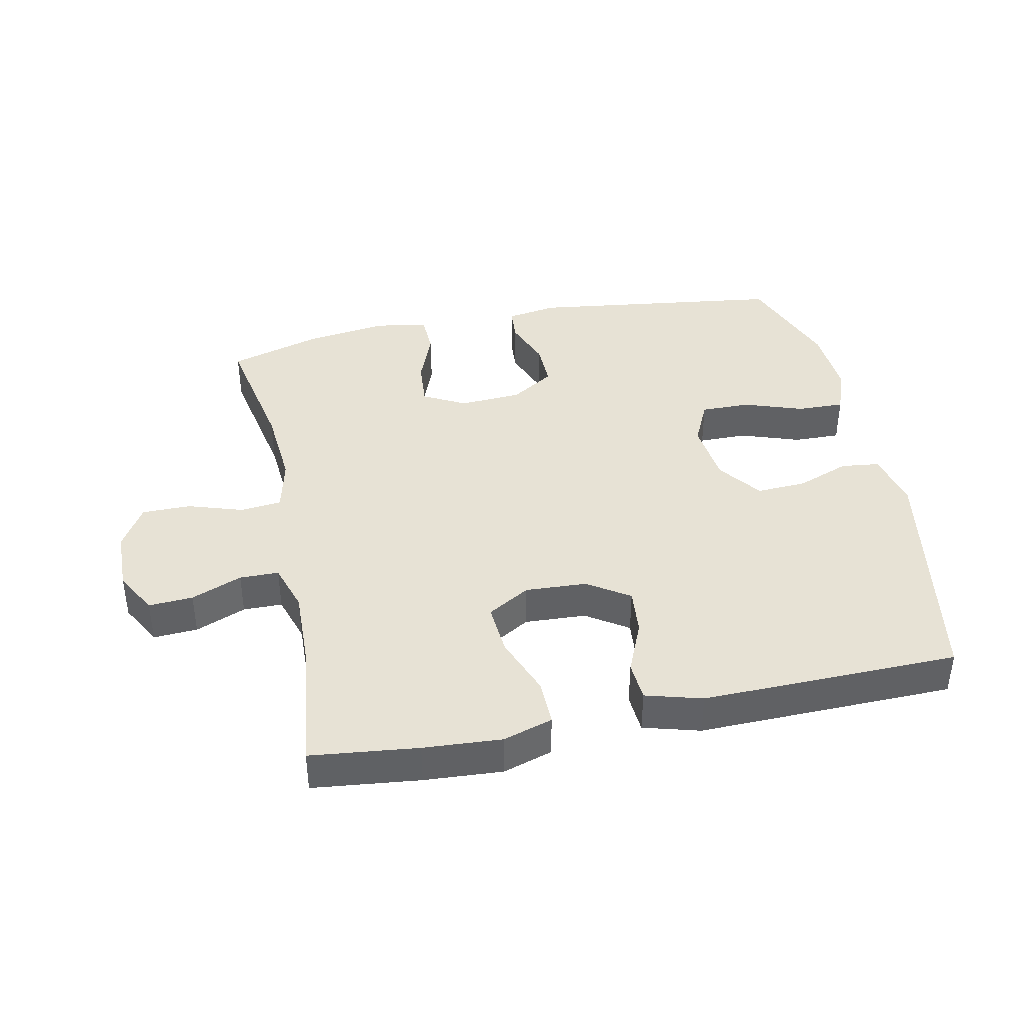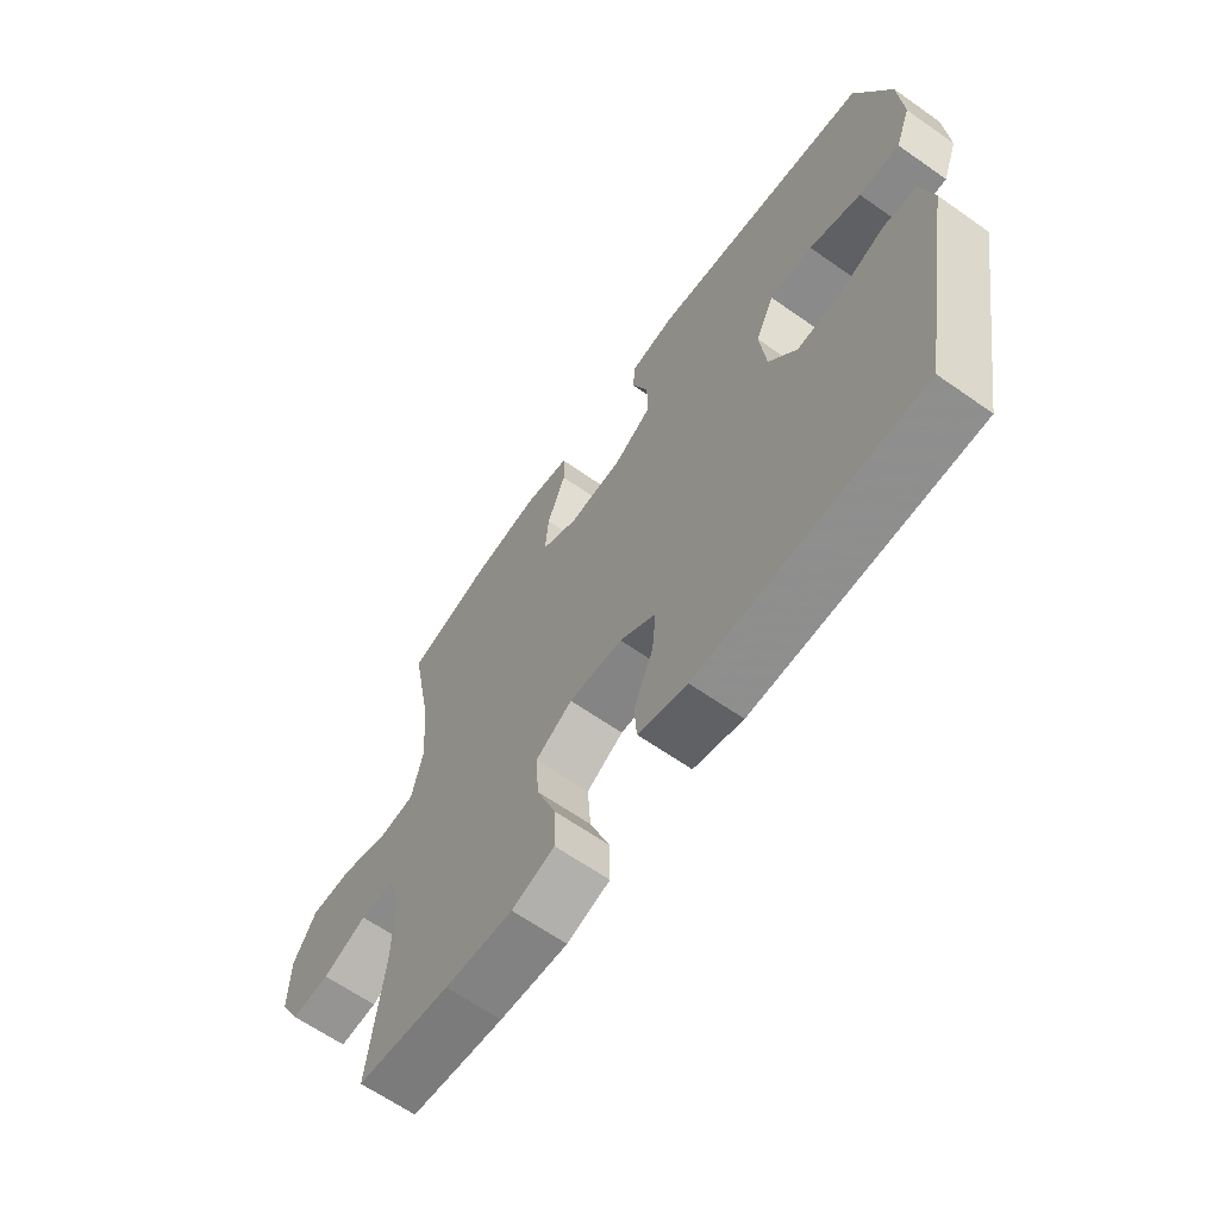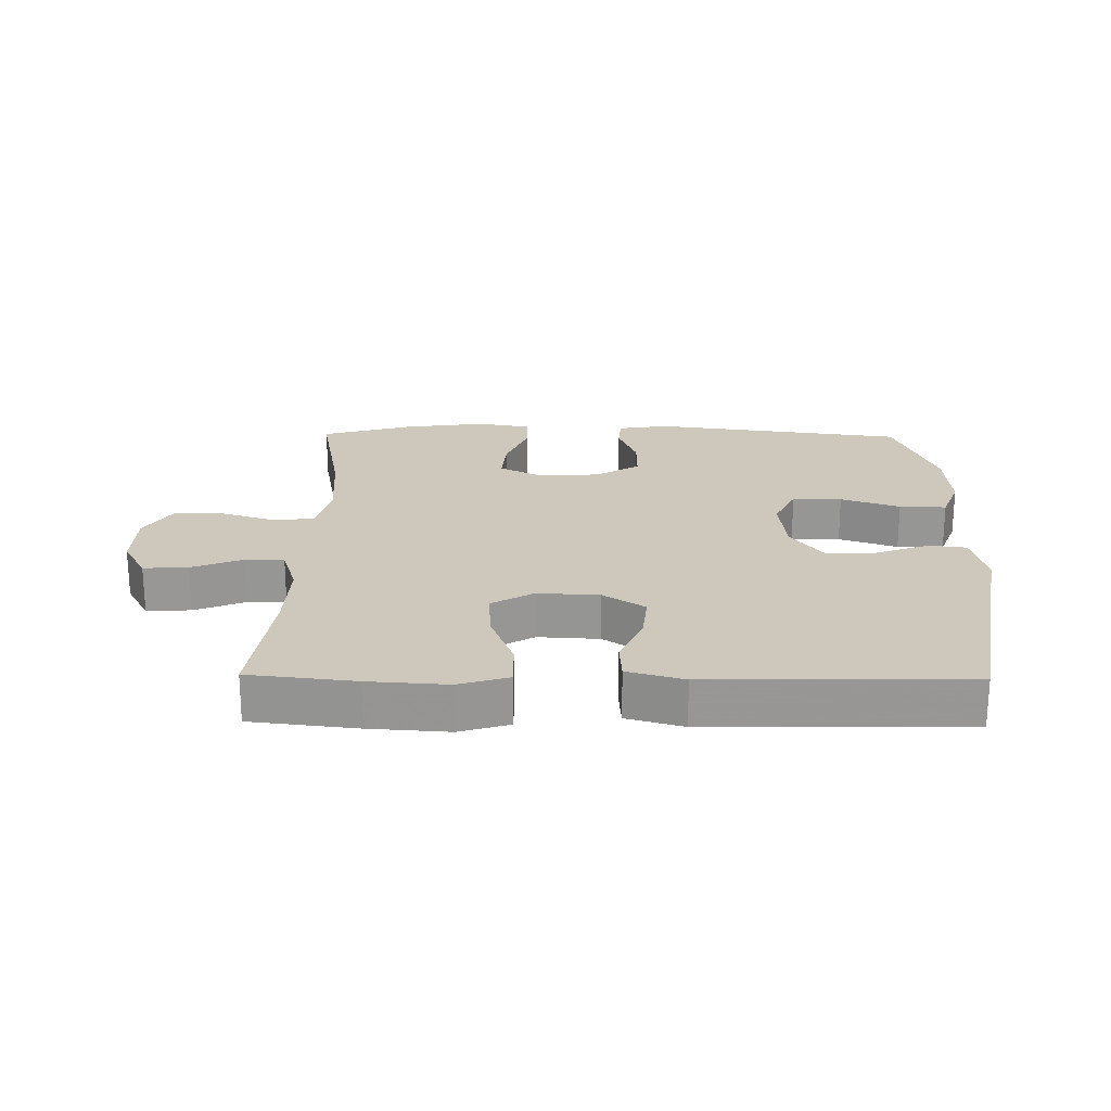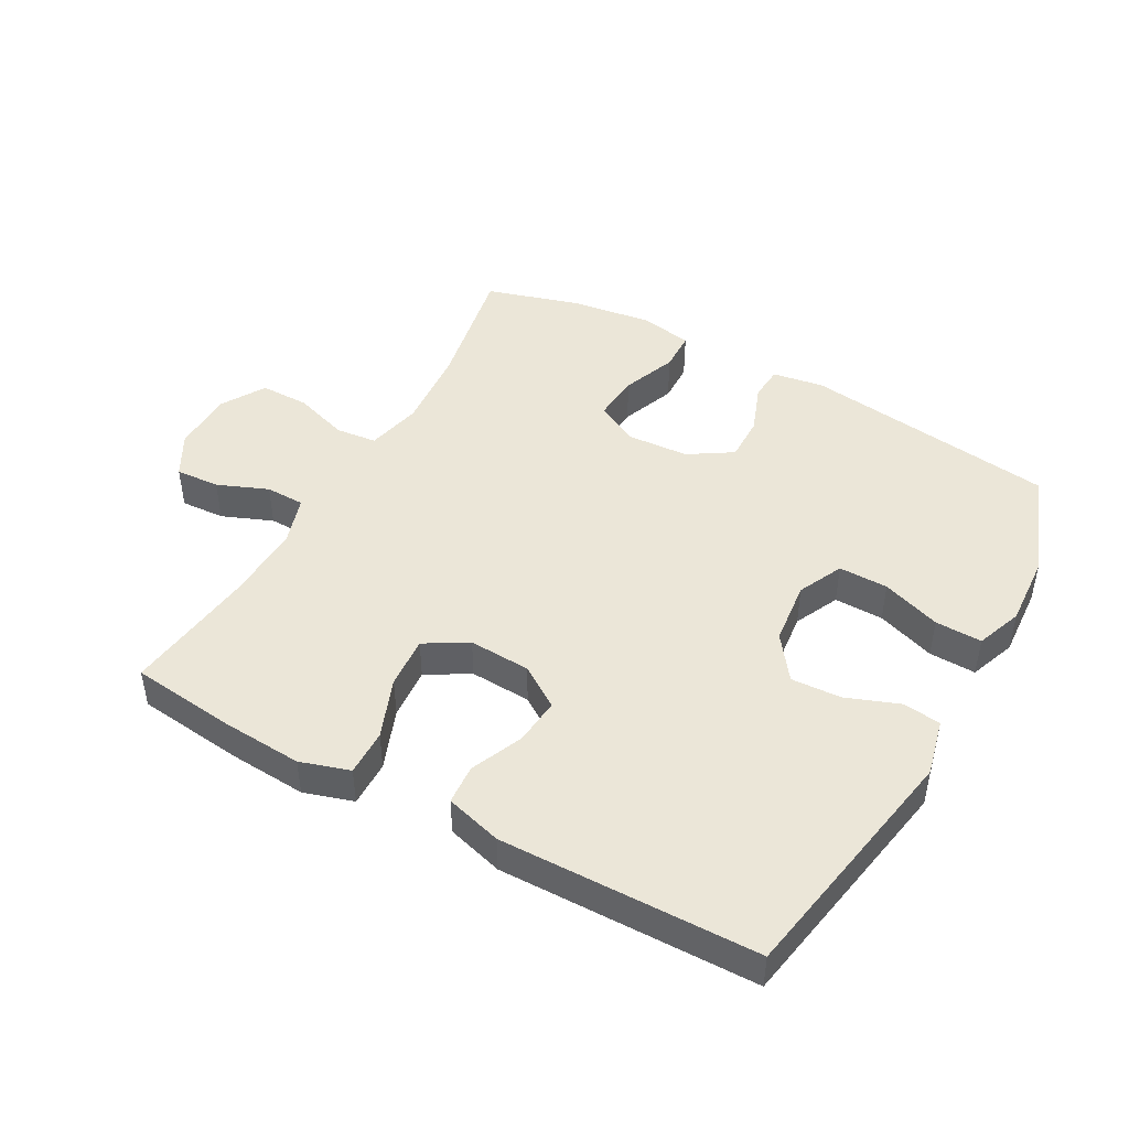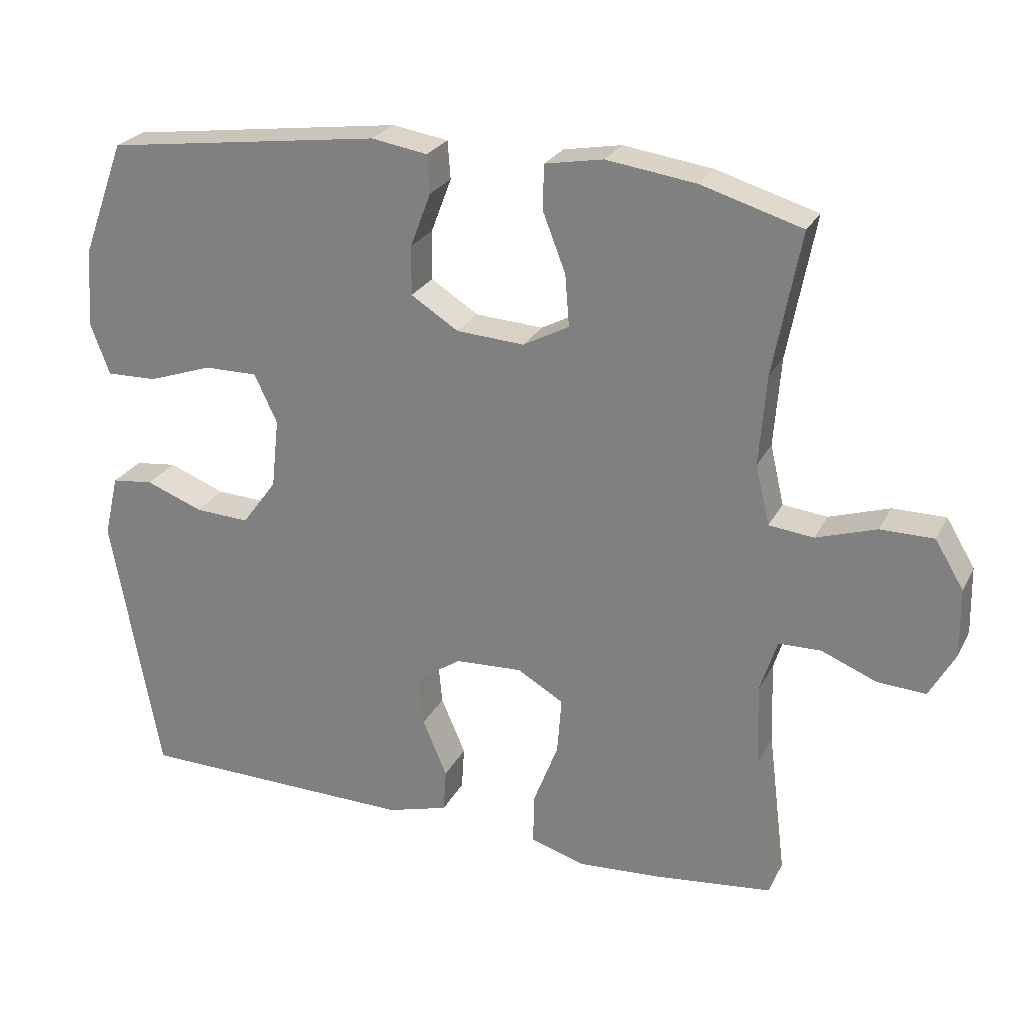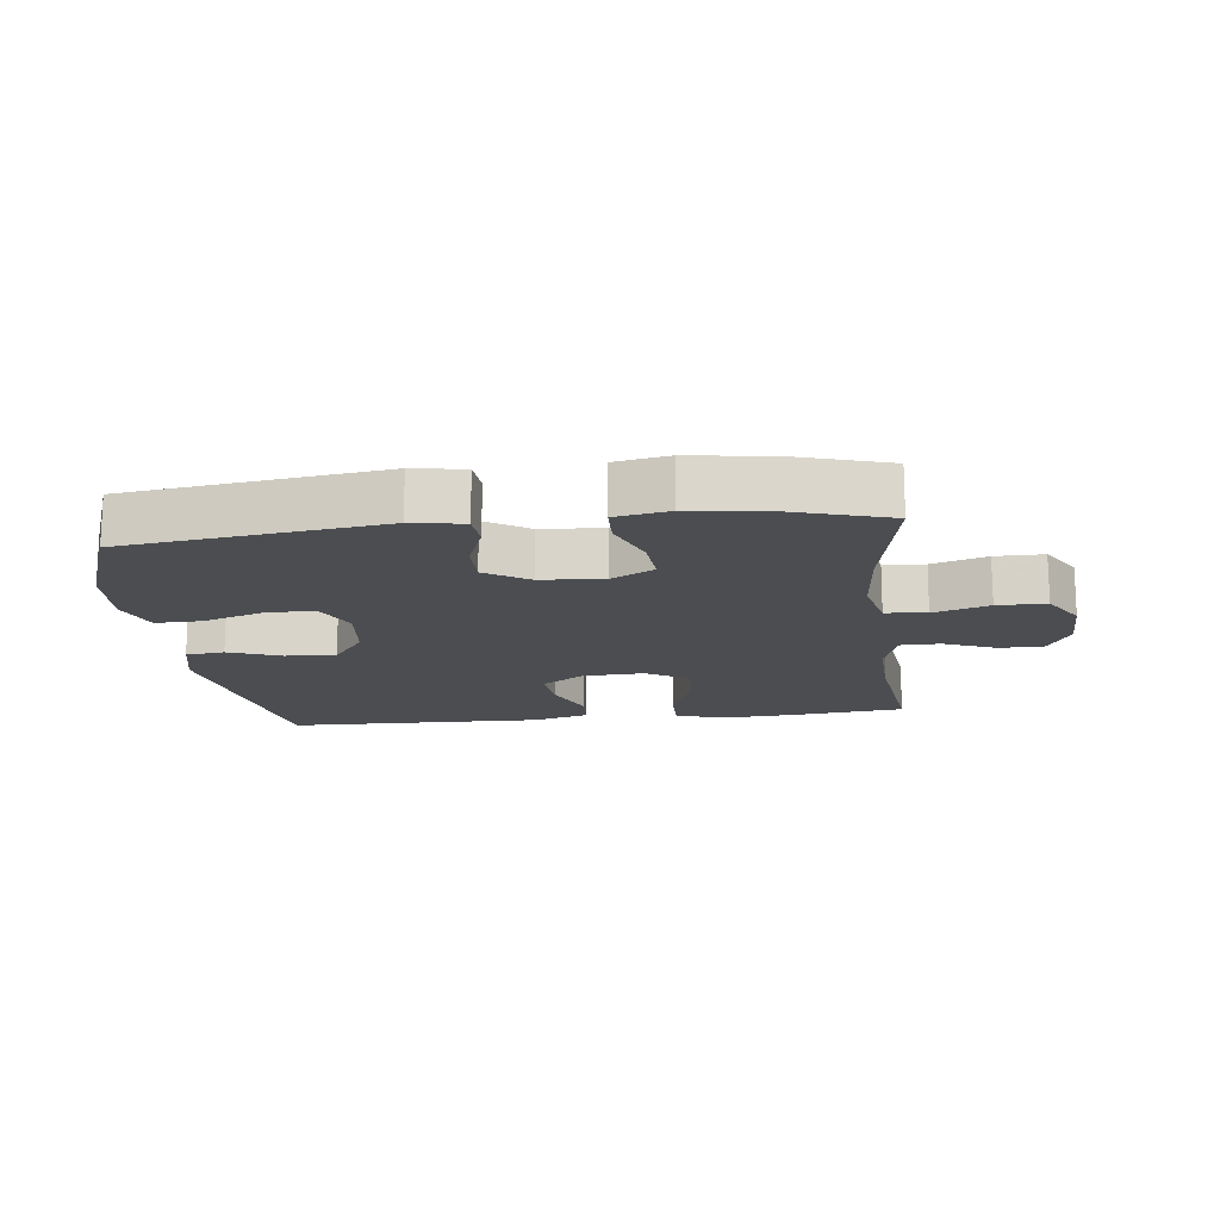
<metadata>
{"format":"obj","ext":"obj","renderer":"f3d","projection":"perspective","resolution":1024,"background":"white","views":[{"elev":40.2,"azim":168.2,"up":"+Y"},{"elev":-64.2,"azim":-125.3,"up":"+Z"},{"elev":22.0,"azim":-179.1,"up":"+Y"},{"elev":46.1,"azim":-151.0,"up":"+Y"},{"elev":25.3,"azim":22.0,"up":"+Z"},{"elev":-15.8,"azim":6.7,"up":"+Y"}]}
</metadata>
<code>
v -0.5 0.07 0.5
v -0.103 0.07 0.553
v -0.023 0.07 0.54
v -0.019 0.07 0.486
v -0.048 0.07 0.409
v -0.049 0.07 0.338
v 0.019 0.07 0.295
v 0.116 0.07 0.289
v 0.182 0.07 0.324
v 0.176 0.07 0.398
v 0.143 0.07 0.483
v 0.145 0.07 0.546
v 0.228 0.07 0.561
v 0.356 0.07 0.543
v 0.5 0.07 0.5
v 0.461 0.07 0.295
v 0.451 0.07 0.167
v 0.471 0.07 0.081
v 0.535 0.07 0.074
v 0.621 0.07 0.102
v 0.697 0.07 0.102
v 0.738 0.07 0.034
v 0.74 0.07 -0.063
v 0.703 0.07 -0.13
v 0.634 0.07 -0.126
v 0.555 0.07 -0.094
v 0.494 0.07 -0.095
v 0.47 0.07 -0.171
v 0.474 0.07 -0.29
v 0.5 0.07 -0.5
v 0.333 0.07 -0.519
v 0.211 0.07 -0.527
v 0.134 0.07 -0.503
v 0.135 0.07 -0.431
v 0.171 0.07 -0.337
v 0.177 0.07 -0.256
v 0.111 0.07 -0.217
v 0.015 0.07 -0.222
v -0.05 0.07 -0.265
v -0.043 0.07 -0.338
v -0.008 0.07 -0.42
v -0.012 0.07 -0.482
v -0.1 0.07 -0.507
v -0.5 0.07 -0.5
v -0.569 0.07 -0.116
v -0.548 0.07 -0.027
v -0.488 0.07 -0.02
v -0.406 0.07 -0.051
v -0.328 0.07 -0.055
v -0.278 0.07 0.013
v -0.267 0.07 0.113
v -0.3 0.07 0.183
v -0.377 0.07 0.182
v -0.469 0.07 0.15
v -0.542 0.07 0.148
v -0.569 0.07 0.22
v -0.562 0.07 0.333
v -0.5 0 0.5
v -0.103 0 0.553
v -0.023 0 0.54
v -0.019 0 0.486
v -0.048 0 0.409
v -0.049 0 0.338
v 0.019 0 0.295
v 0.116 0 0.289
v 0.182 0 0.324
v 0.176 0 0.398
v 0.143 0 0.483
v 0.145 0 0.546
v 0.228 0 0.561
v 0.356 0 0.543
v 0.5 0 0.5
v 0.461 0 0.295
v 0.451 0 0.167
v 0.471 0 0.081
v 0.535 0 0.074
v 0.621 0 0.102
v 0.697 0 0.102
v 0.738 0 0.034
v 0.74 0 -0.063
v 0.703 0 -0.13
v 0.634 0 -0.126
v 0.555 0 -0.094
v 0.494 0 -0.095
v 0.47 0 -0.171
v 0.474 0 -0.29
v 0.5 0 -0.5
v 0.333 0 -0.519
v 0.211 0 -0.527
v 0.134 0 -0.503
v 0.135 0 -0.431
v 0.171 0 -0.337
v 0.177 0 -0.256
v 0.111 0 -0.217
v 0.015 0 -0.222
v -0.05 0 -0.265
v -0.043 0 -0.338
v -0.008 0 -0.42
v -0.012 0 -0.482
v -0.1 0 -0.507
v -0.5 0 -0.5
v -0.569 0 -0.116
v -0.548 0 -0.027
v -0.488 0 -0.02
v -0.406 0 -0.051
v -0.328 0 -0.055
v -0.278 0 0.013
v -0.267 0 0.113
v -0.3 0 0.183
v -0.377 0 0.182
v -0.469 0 0.15
v -0.542 0 0.148
v -0.569 0 0.22
v -0.562 0 0.333
f 53 54 55 56
f 52 53 56 57
f 45 46 47 48
f 45 48 49
f 44 45 49
f 43 44 49 50
f 40 41 42 43
f 39 40 43 50
f 32 33 34 35
f 32 35 36
f 29 30 31 32
f 28 29 32 36
f 27 28 36 37
f 23 24 25 26
f 23 26 27
f 22 23 27
f 19 20 21 22
f 18 19 22 27
f 17 18 27 37
f 13 14 15 16
f 10 11 12 13
f 9 10 13 16
f 8 9 16 17
f 2 3 4 5
f 2 5 6
f 52 57 1 2
f 51 52 2 6
f 38 39 50 51
f 38 51 6 7
f 17 37 38
f 7 8 17 38
f 113 112 111 110
f 114 113 110 109
f 105 104 103 102
f 106 105 102
f 106 102 101
f 107 106 101 100
f 100 99 98 97
f 107 100 97 96
f 92 91 90 89
f 93 92 89
f 89 88 87 86
f 93 89 86 85
f 94 93 85 84
f 83 82 81 80
f 84 83 80
f 84 80 79
f 79 78 77 76
f 84 79 76 75
f 94 84 75 74
f 73 72 71 70
f 70 69 68 67
f 73 70 67 66
f 74 73 66 65
f 62 61 60 59
f 63 62 59
f 59 58 114 109
f 63 59 109 108
f 108 107 96 95
f 64 63 108 95
f 95 94 74
f 95 74 65 64
f 1 58 59 2
f 2 59 60 3
f 3 60 61 4
f 4 61 62 5
f 5 62 63 6
f 6 63 64 7
f 7 64 65 8
f 8 65 66 9
f 9 66 67 10
f 10 67 68 11
f 11 68 69 12
f 12 69 70 13
f 13 70 71 14
f 14 71 72 15
f 15 72 73 16
f 16 73 74 17
f 17 74 75 18
f 18 75 76 19
f 19 76 77 20
f 20 77 78 21
f 21 78 79 22
f 22 79 80 23
f 23 80 81 24
f 24 81 82 25
f 25 82 83 26
f 26 83 84 27
f 27 84 85 28
f 28 85 86 29
f 29 86 87 30
f 30 87 88 31
f 31 88 89 32
f 32 89 90 33
f 33 90 91 34
f 34 91 92 35
f 35 92 93 36
f 36 93 94 37
f 37 94 95 38
f 38 95 96 39
f 39 96 97 40
f 40 97 98 41
f 41 98 99 42
f 42 99 100 43
f 43 100 101 44
f 44 101 102 45
f 45 102 103 46
f 46 103 104 47
f 47 104 105 48
f 48 105 106 49
f 49 106 107 50
f 50 107 108 51
f 51 108 109 52
f 52 109 110 53
f 53 110 111 54
f 54 111 112 55
f 55 112 113 56
f 56 113 114 57
f 57 114 58 1

</code>
